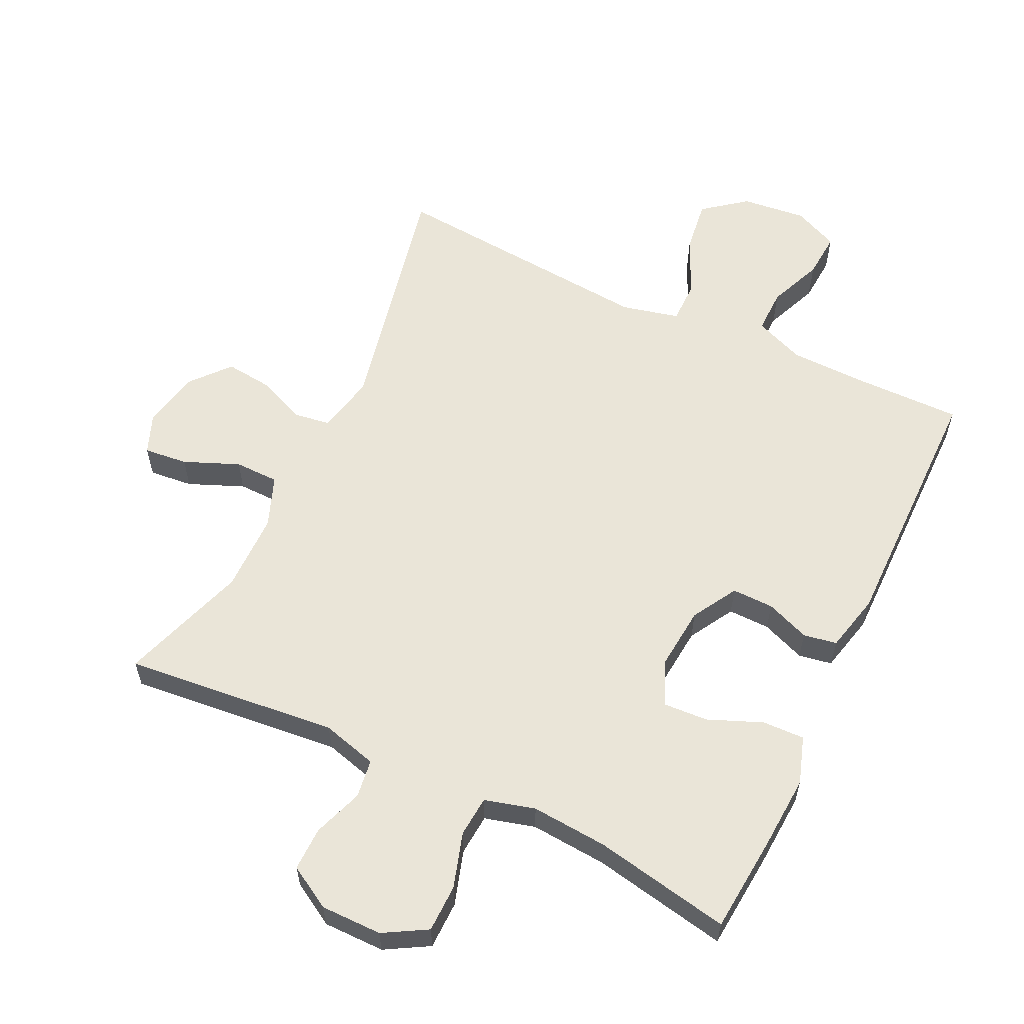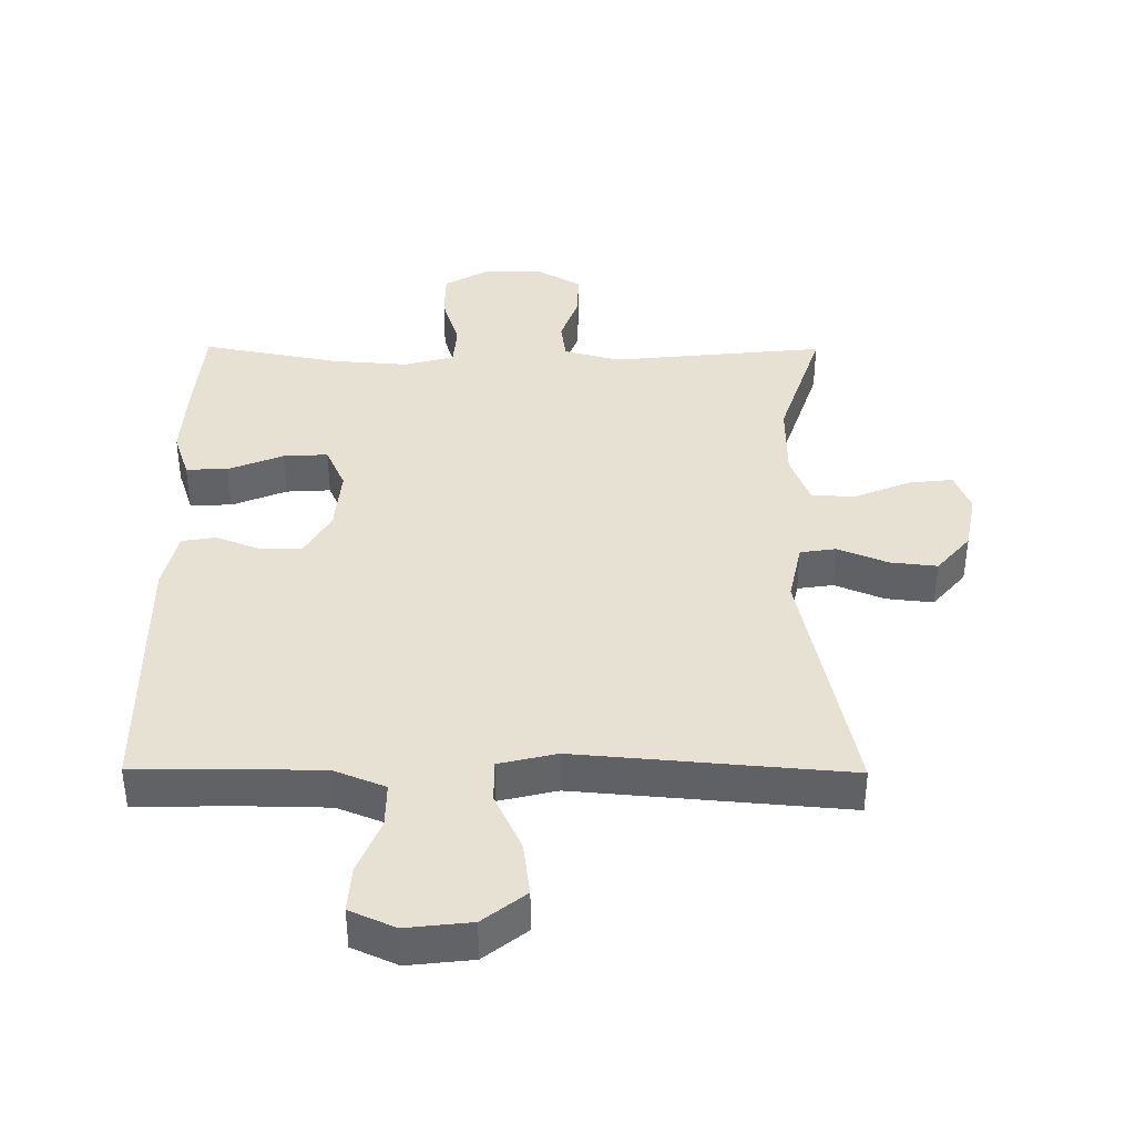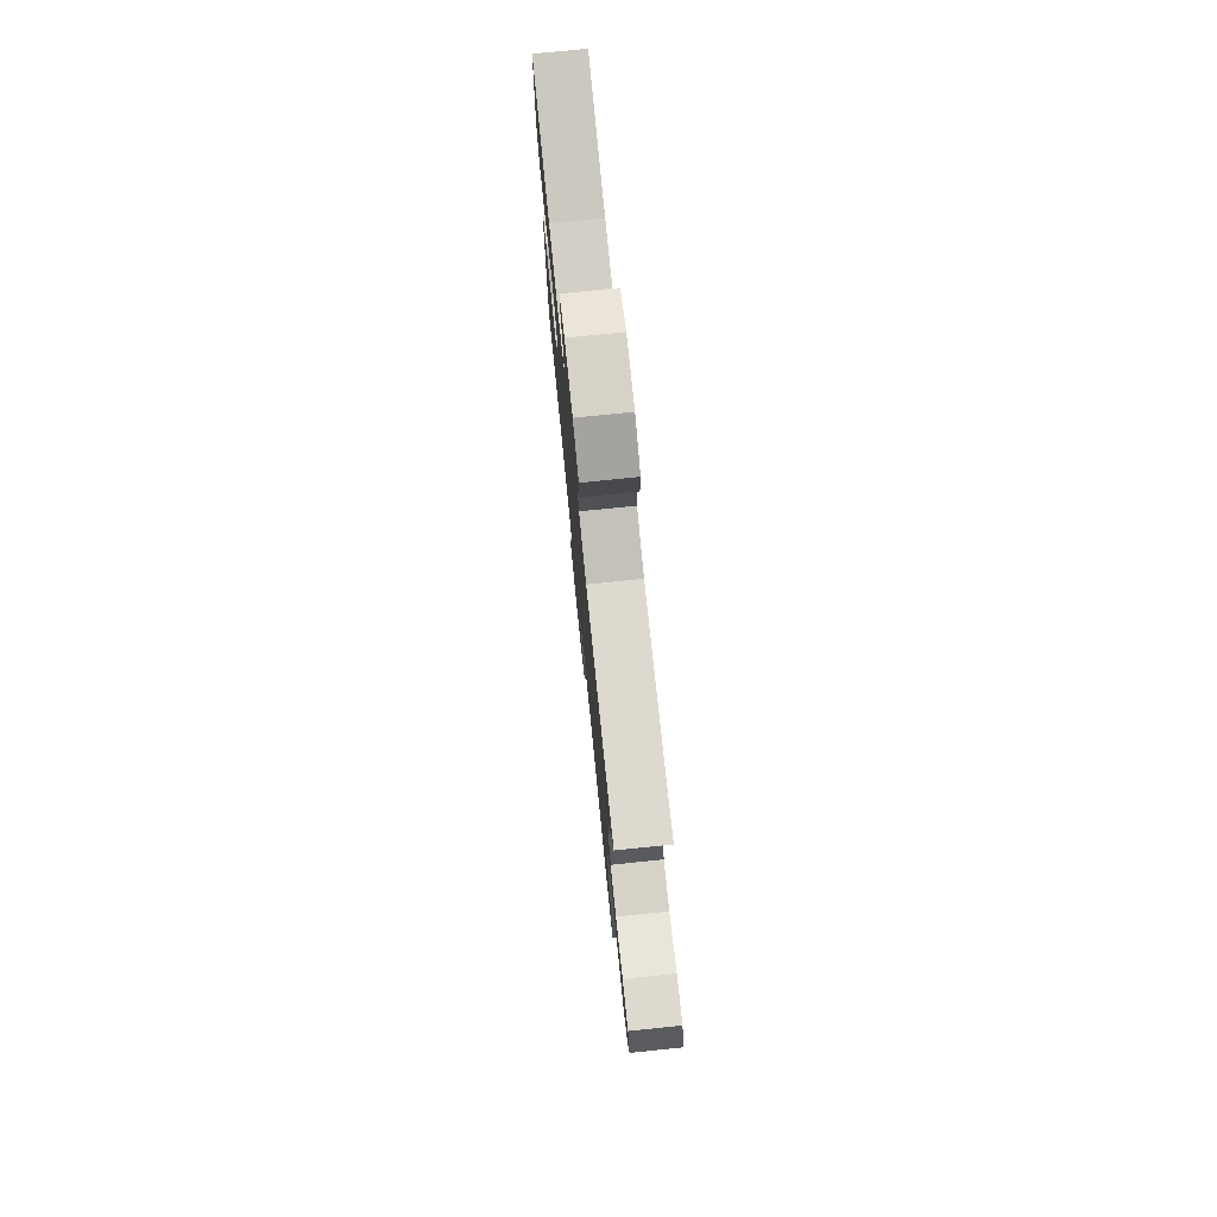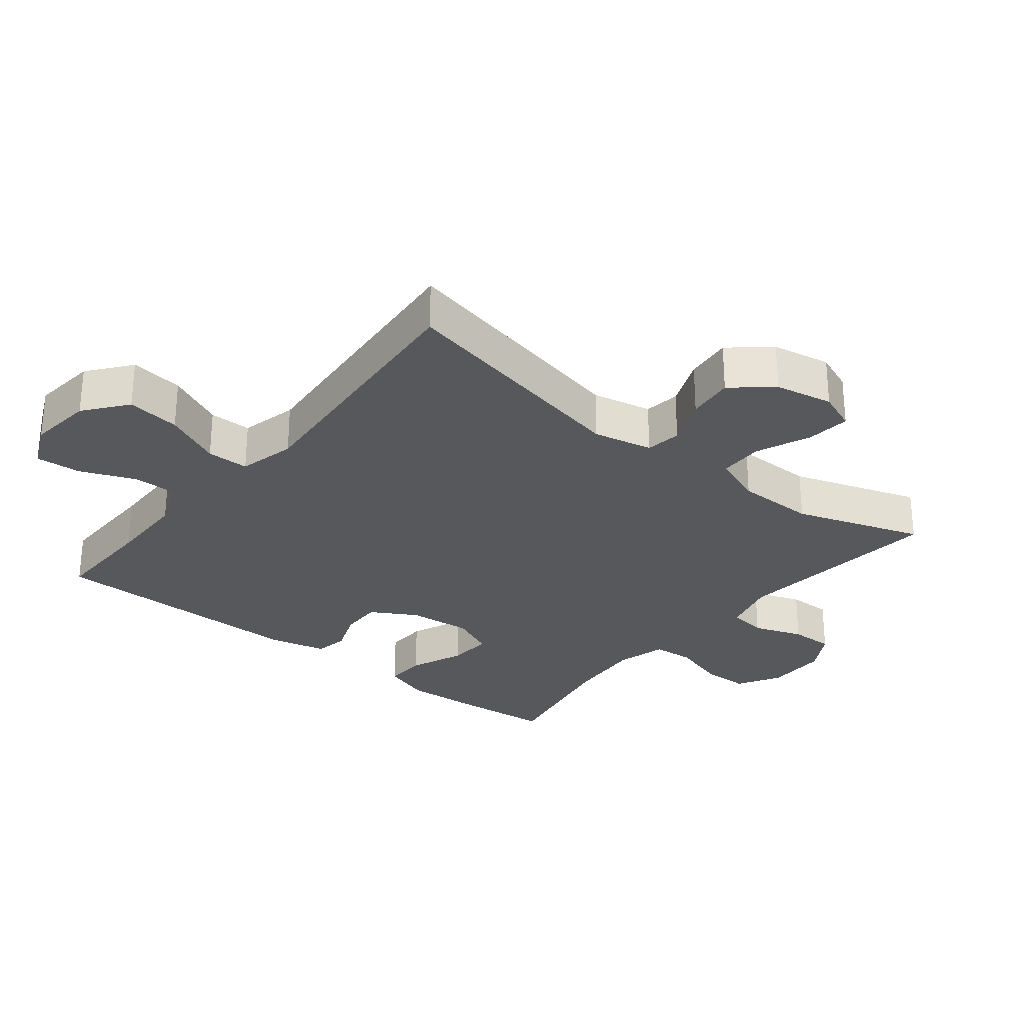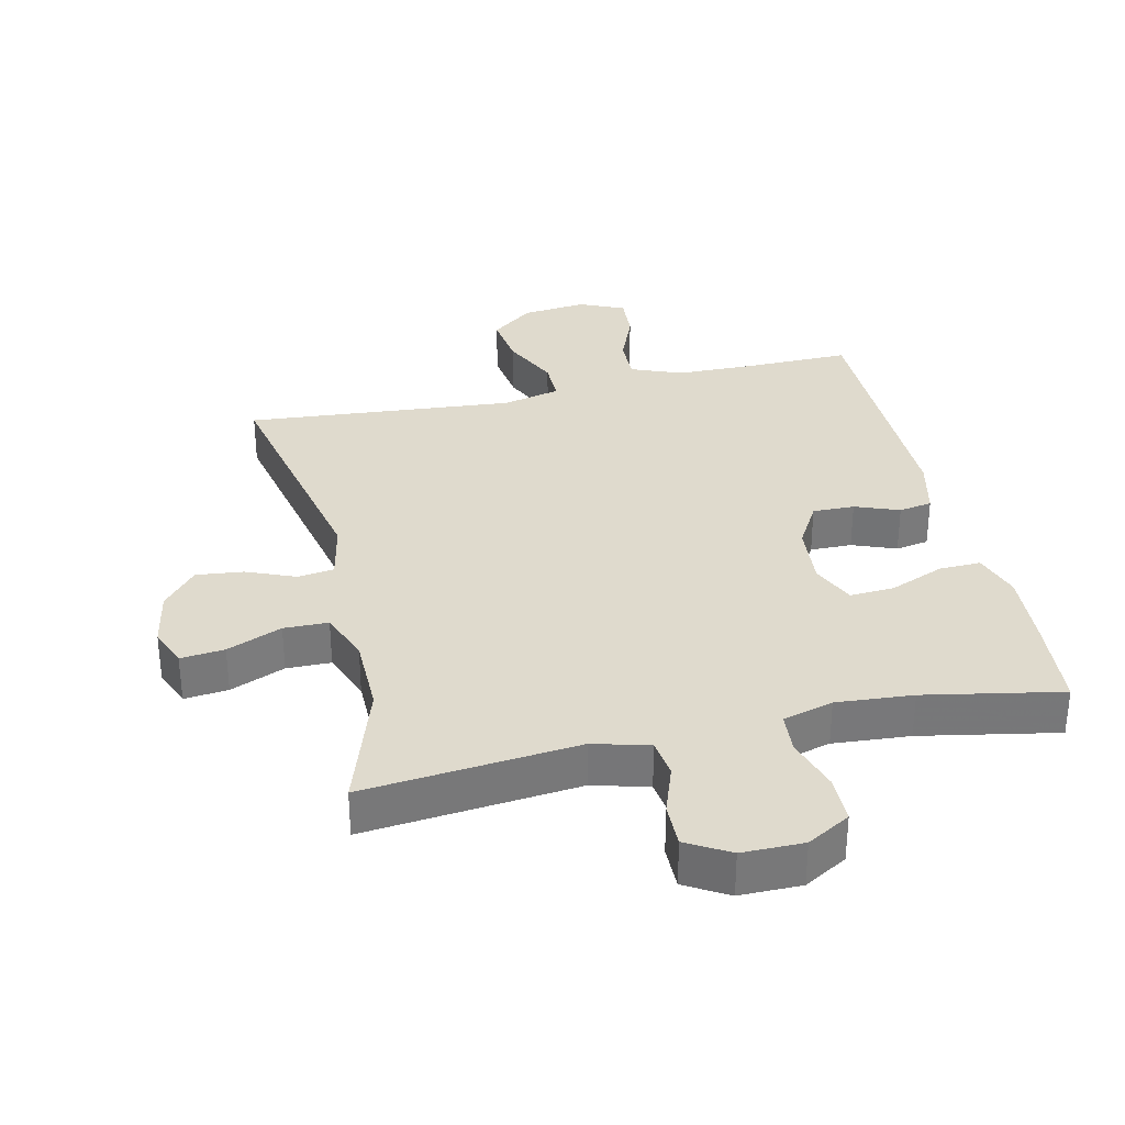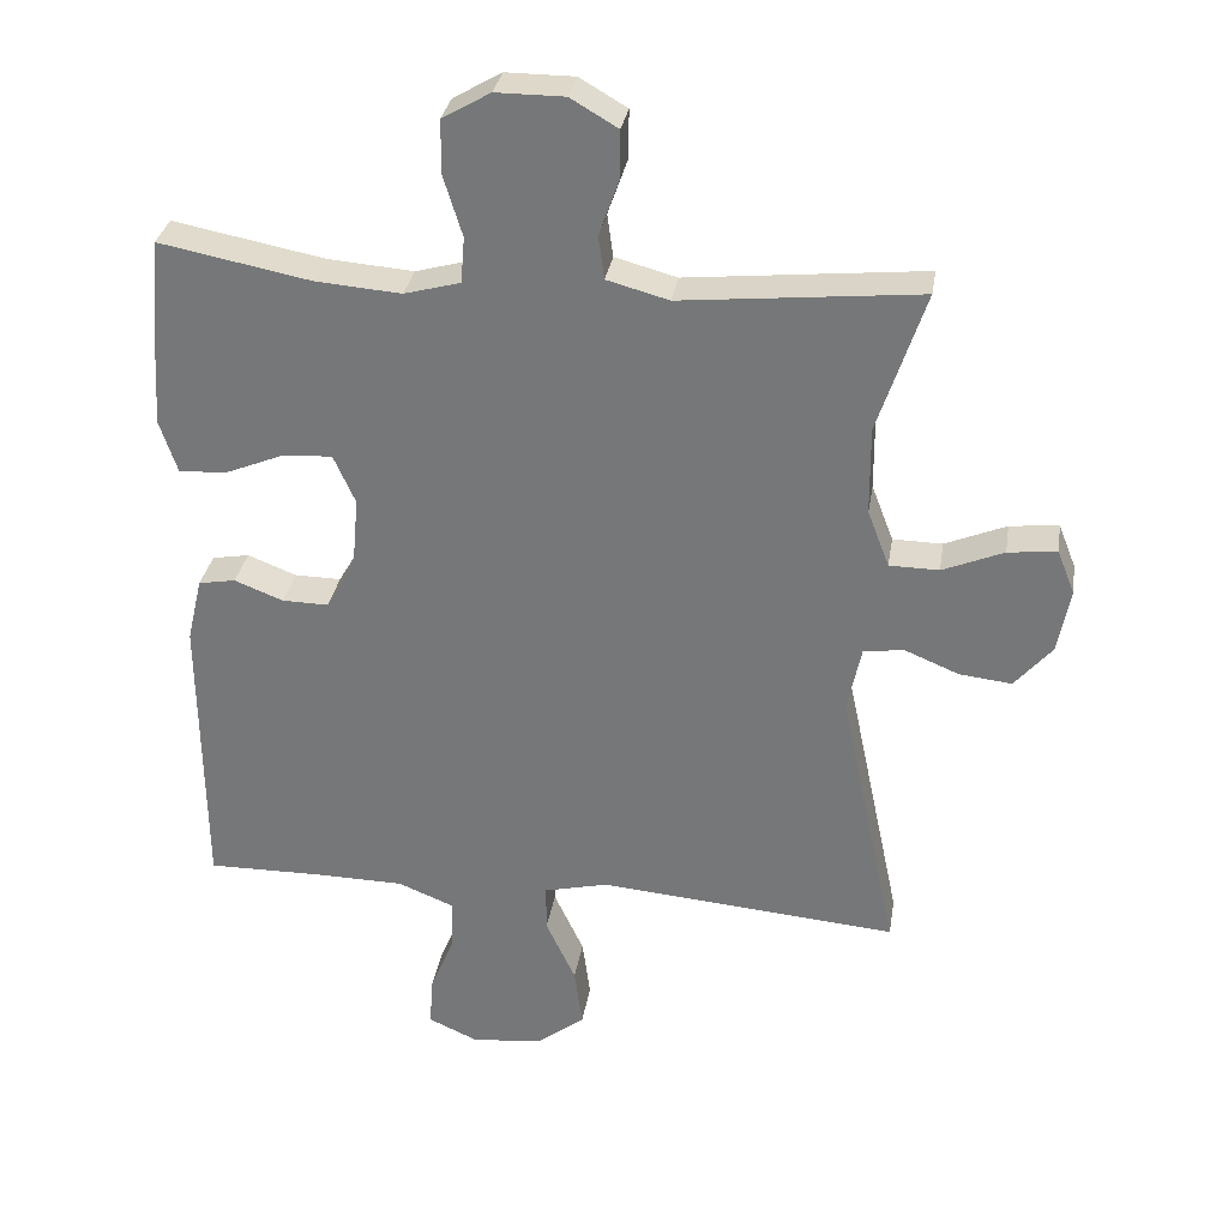
<metadata>
{"format":"obj","ext":"obj","renderer":"f3d","projection":"perspective","resolution":1024,"background":"white","views":[{"elev":59.0,"azim":25.6,"up":"+Y"},{"elev":39.4,"azim":-179.6,"up":"+Y"},{"elev":77.3,"azim":-95.8,"up":"+Z"},{"elev":-28.5,"azim":-128.7,"up":"+Y"},{"elev":32.9,"azim":-12.9,"up":"+Y"},{"elev":31.6,"azim":-170.9,"up":"+Z"}]}
</metadata>
<code>
v 0.5 0.07 -0.5
v 0.339 0.07 -0.498
v 0.218 0.07 -0.5
v 0.141 0.07 -0.531
v 0.142 0.07 -0.599
v 0.176 0.07 -0.682
v 0.181 0.07 -0.752
v 0.112 0.07 -0.783
v 0.013 0.07 -0.772
v -0.052 0.07 -0.721
v -0.041 0.07 -0.639
v 0 0.07 -0.551
v 0 0.07 -0.486
v -0.088 0.07 -0.465
v -0.5 0.07 -0.5
v -0.42 0.07 -0.122
v -0.439 0.07 -0.031
v -0.494 0.07 -0.023
v -0.569 0.07 -0.054
v -0.641 0.07 -0.062
v -0.692 0.07 -0.002
v -0.709 0.07 0.087
v -0.685 0.07 0.147
v -0.618 0.07 0.14
v -0.534 0.07 0.105
v -0.466 0.07 0.106
v -0.436 0.07 0.184
v -0.435 0.07 0.305
v -0.5 0.07 0.5
v -0.173 0.07 0.467
v -0.088 0.07 0.49
v -0.08 0.07 0.549
v -0.107 0.07 0.625
v -0.108 0.07 0.692
v -0.043 0.07 0.73
v 0.051 0.07 0.73
v 0.117 0.07 0.692
v 0.118 0.07 0.619
v 0.092 0.07 0.535
v 0.097 0.07 0.472
v 0.174 0.07 0.451
v 0.291 0.07 0.46
v 0.5 0.07 0.5
v 0.513 0.07 0.352
v 0.52 0.07 0.237
v 0.496 0.07 0.165
v 0.432 0.07 0.167
v 0.349 0.07 0.201
v 0.281 0.07 0.205
v 0.251 0.07 0.138
v 0.26 0.07 0.04
v 0.3 0.07 -0.029
v 0.364 0.07 -0.028
v 0.431 0.07 -0.002
v 0.482 0.07 -0.011
v 0.503 0.07 -0.1
v 0.5 0 -0.5
v 0.339 0 -0.498
v 0.218 0 -0.5
v 0.141 0 -0.531
v 0.142 0 -0.599
v 0.176 0 -0.682
v 0.181 0 -0.752
v 0.112 0 -0.783
v 0.013 0 -0.772
v -0.052 0 -0.721
v -0.041 0 -0.639
v 0 0 -0.551
v 0 0 -0.486
v -0.088 0 -0.465
v -0.5 0 -0.5
v -0.42 0 -0.122
v -0.439 0 -0.031
v -0.494 0 -0.023
v -0.569 0 -0.054
v -0.641 0 -0.062
v -0.692 0 -0.002
v -0.709 0 0.087
v -0.685 0 0.147
v -0.618 0 0.14
v -0.534 0 0.105
v -0.466 0 0.106
v -0.436 0 0.184
v -0.435 0 0.305
v -0.5 0 0.5
v -0.173 0 0.467
v -0.088 0 0.49
v -0.08 0 0.549
v -0.107 0 0.625
v -0.108 0 0.692
v -0.043 0 0.73
v 0.051 0 0.73
v 0.117 0 0.692
v 0.118 0 0.619
v 0.092 0 0.535
v 0.097 0 0.472
v 0.174 0 0.451
v 0.291 0 0.46
v 0.5 0 0.5
v 0.513 0 0.352
v 0.52 0 0.237
v 0.496 0 0.165
v 0.432 0 0.167
v 0.349 0 0.201
v 0.281 0 0.205
v 0.251 0 0.138
v 0.26 0 0.04
v 0.3 0 -0.029
v 0.364 0 -0.028
v 0.431 0 -0.002
v 0.482 0 -0.011
v 0.503 0 -0.1
f 56 1 2
f 55 56 2
f 54 55 2
f 53 54 2
f 52 53 2 3
f 51 52 3 4
f 50 51 4
f 46 47 48
f 45 46 48
f 44 45 48
f 43 44 48
f 42 43 48
f 41 42 48 49
f 40 41 49 50
f 37 38 39
f 36 37 39
f 35 36 39
f 34 35 39
f 33 34 39
f 32 33 39
f 31 32 39 40
f 40 50 4
f 31 40 4
f 30 31 4
f 23 24 25
f 22 23 25
f 21 22 25
f 20 21 25
f 19 20 25
f 18 19 25
f 17 18 25 26
f 16 17 26 27
f 14 15 16
f 16 27 28
f 14 16 28
f 13 14 28
f 10 11 12
f 9 10 12
f 8 9 12
f 7 8 12
f 6 7 12
f 5 6 12
f 30 4 5
f 29 30 5
f 28 29 5
f 13 28 5
f 5 12 13
f 58 57 112
f 58 112 111
f 58 111 110
f 58 110 109
f 59 58 109 108
f 60 59 108 107
f 60 107 106
f 104 103 102
f 104 102 101
f 104 101 100
f 104 100 99
f 104 99 98
f 105 104 98 97
f 106 105 97 96
f 95 94 93
f 95 93 92
f 95 92 91
f 95 91 90
f 95 90 89
f 95 89 88
f 96 95 88 87
f 60 106 96
f 60 96 87
f 60 87 86
f 81 80 79
f 81 79 78
f 81 78 77
f 81 77 76
f 81 76 75
f 81 75 74
f 82 81 74 73
f 83 82 73 72
f 72 71 70
f 84 83 72
f 84 72 70
f 84 70 69
f 68 67 66
f 68 66 65
f 68 65 64
f 68 64 63
f 68 63 62
f 68 62 61
f 61 60 86
f 61 86 85
f 61 85 84
f 61 84 69
f 69 68 61
f 1 57 58 2
f 2 58 59 3
f 3 59 60 4
f 4 60 61 5
f 5 61 62 6
f 6 62 63 7
f 7 63 64 8
f 8 64 65 9
f 9 65 66 10
f 10 66 67 11
f 11 67 68 12
f 12 68 69 13
f 13 69 70 14
f 14 70 71 15
f 15 71 72 16
f 16 72 73 17
f 17 73 74 18
f 18 74 75 19
f 19 75 76 20
f 20 76 77 21
f 21 77 78 22
f 22 78 79 23
f 23 79 80 24
f 24 80 81 25
f 25 81 82 26
f 26 82 83 27
f 27 83 84 28
f 28 84 85 29
f 29 85 86 30
f 30 86 87 31
f 31 87 88 32
f 32 88 89 33
f 33 89 90 34
f 34 90 91 35
f 35 91 92 36
f 36 92 93 37
f 37 93 94 38
f 38 94 95 39
f 39 95 96 40
f 40 96 97 41
f 41 97 98 42
f 42 98 99 43
f 43 99 100 44
f 44 100 101 45
f 45 101 102 46
f 46 102 103 47
f 47 103 104 48
f 48 104 105 49
f 49 105 106 50
f 50 106 107 51
f 51 107 108 52
f 52 108 109 53
f 53 109 110 54
f 54 110 111 55
f 55 111 112 56
f 56 112 57 1

</code>
